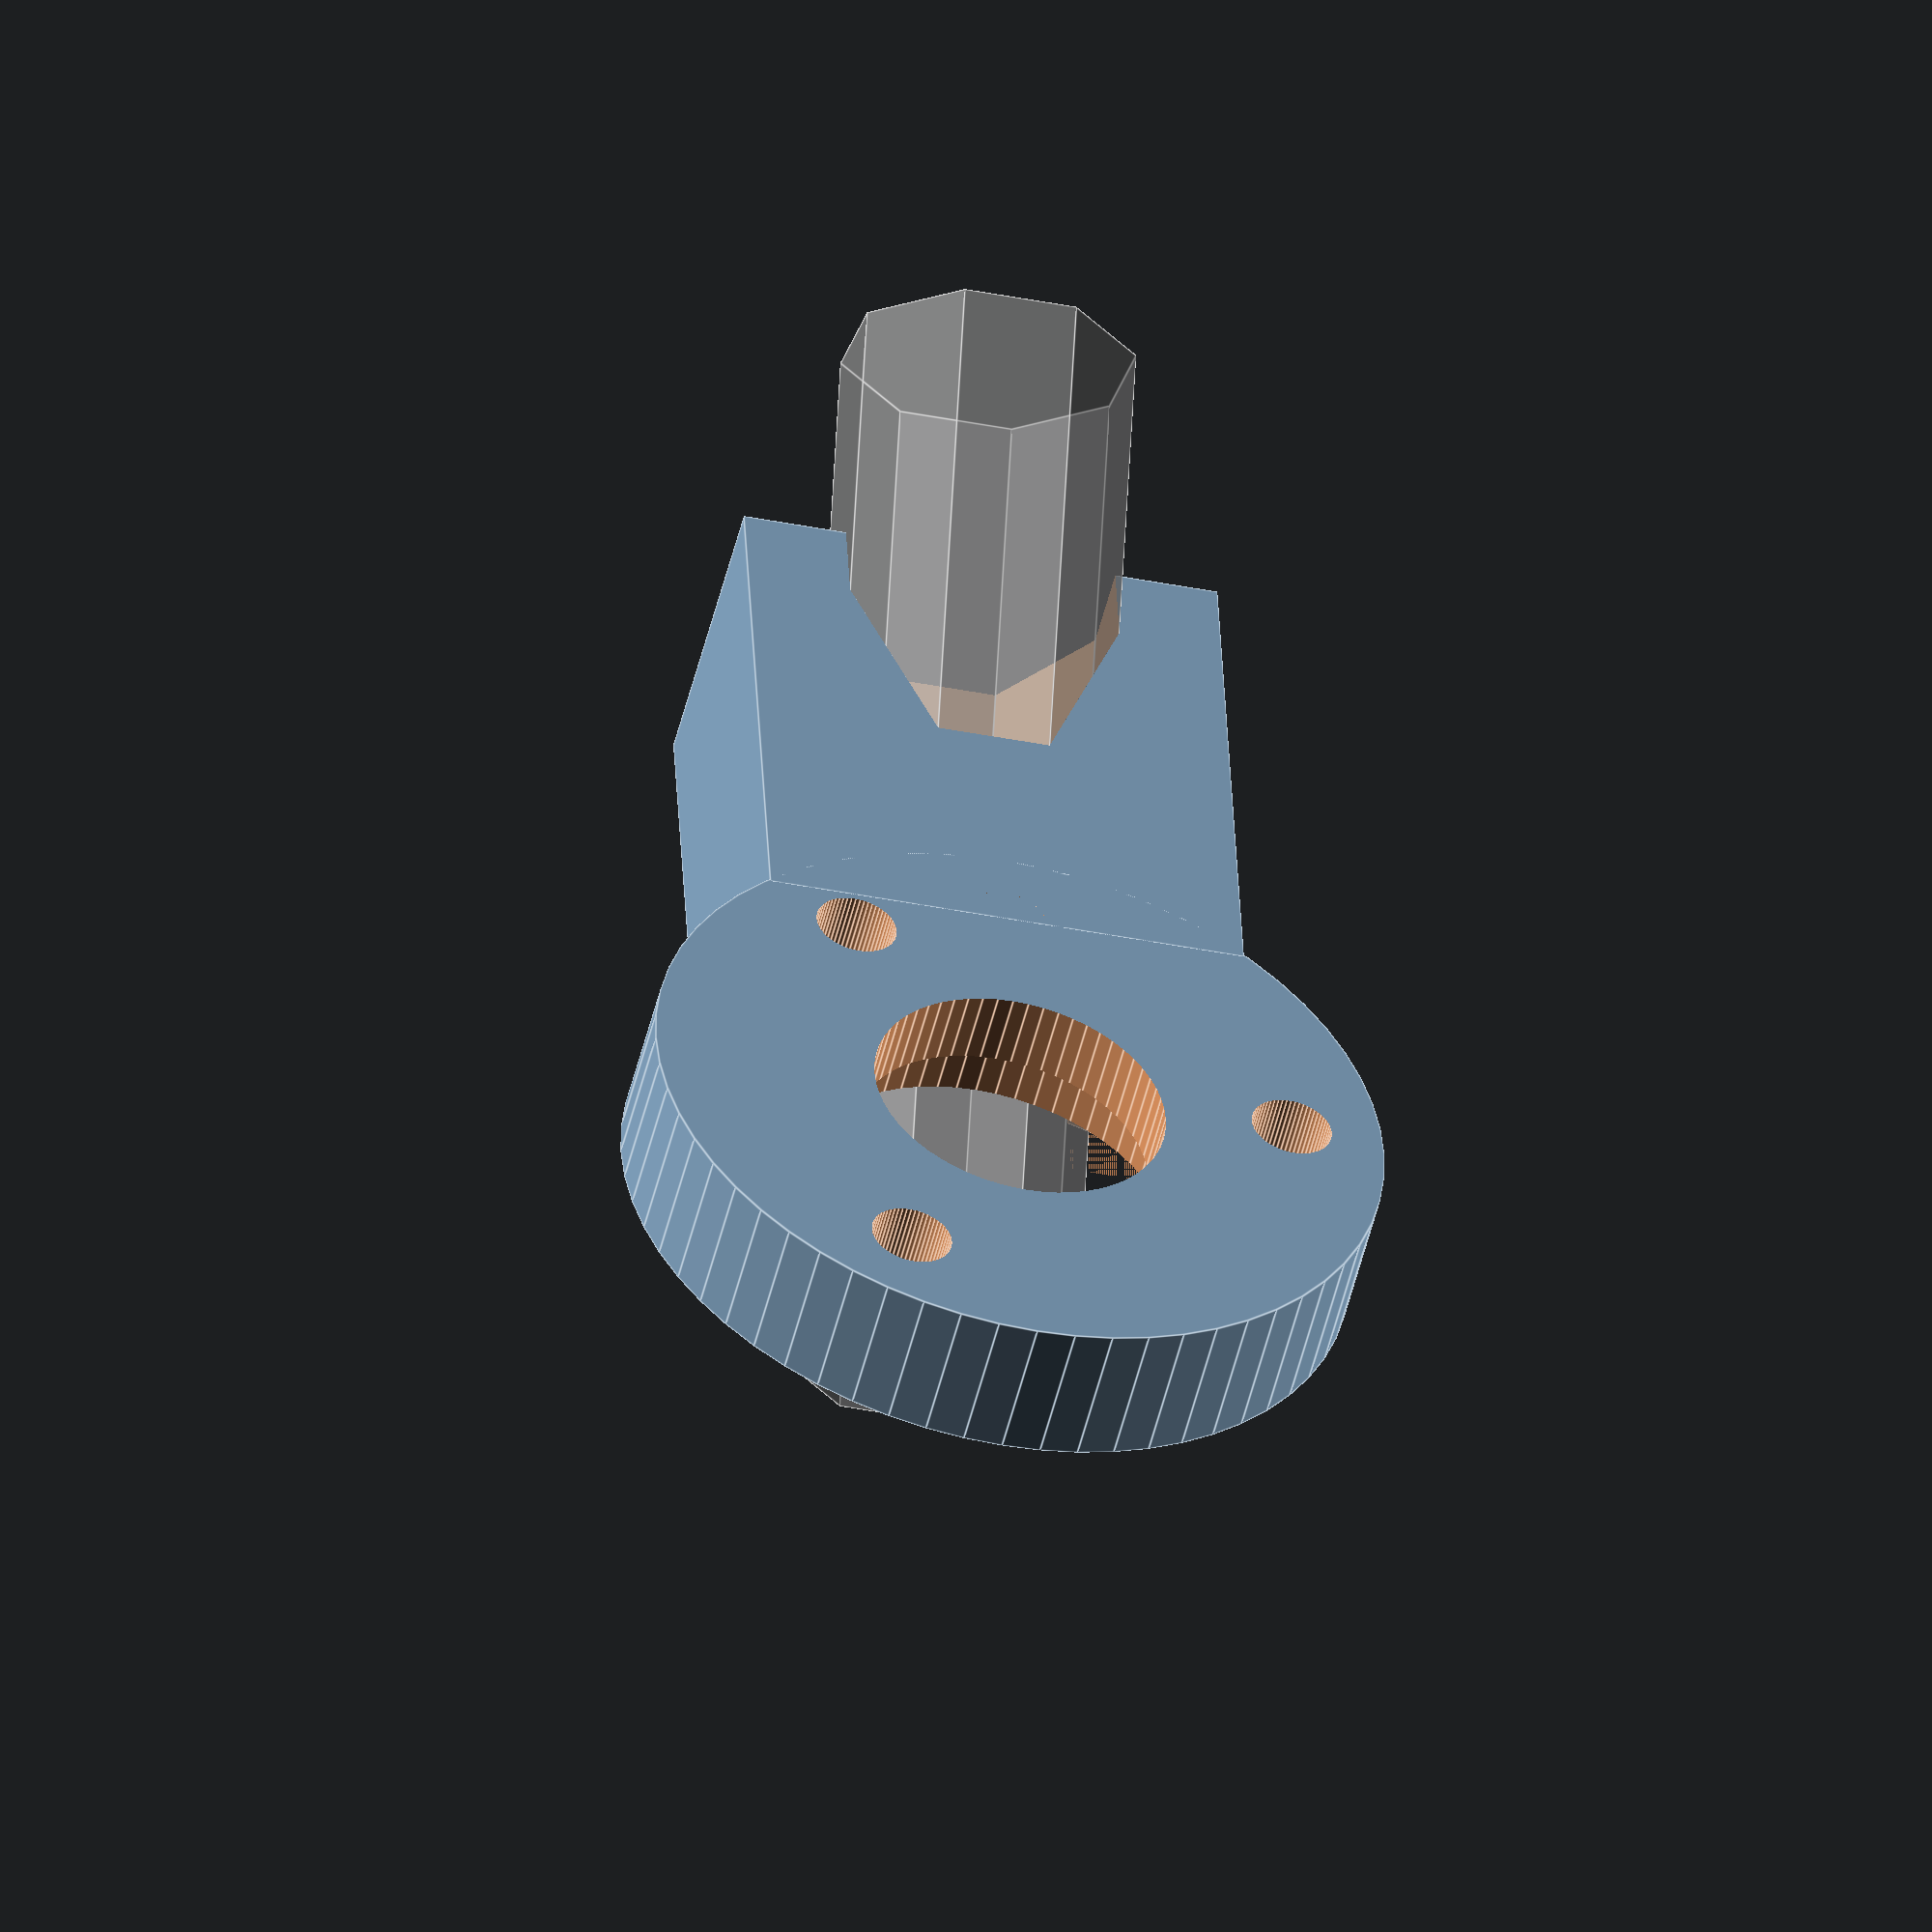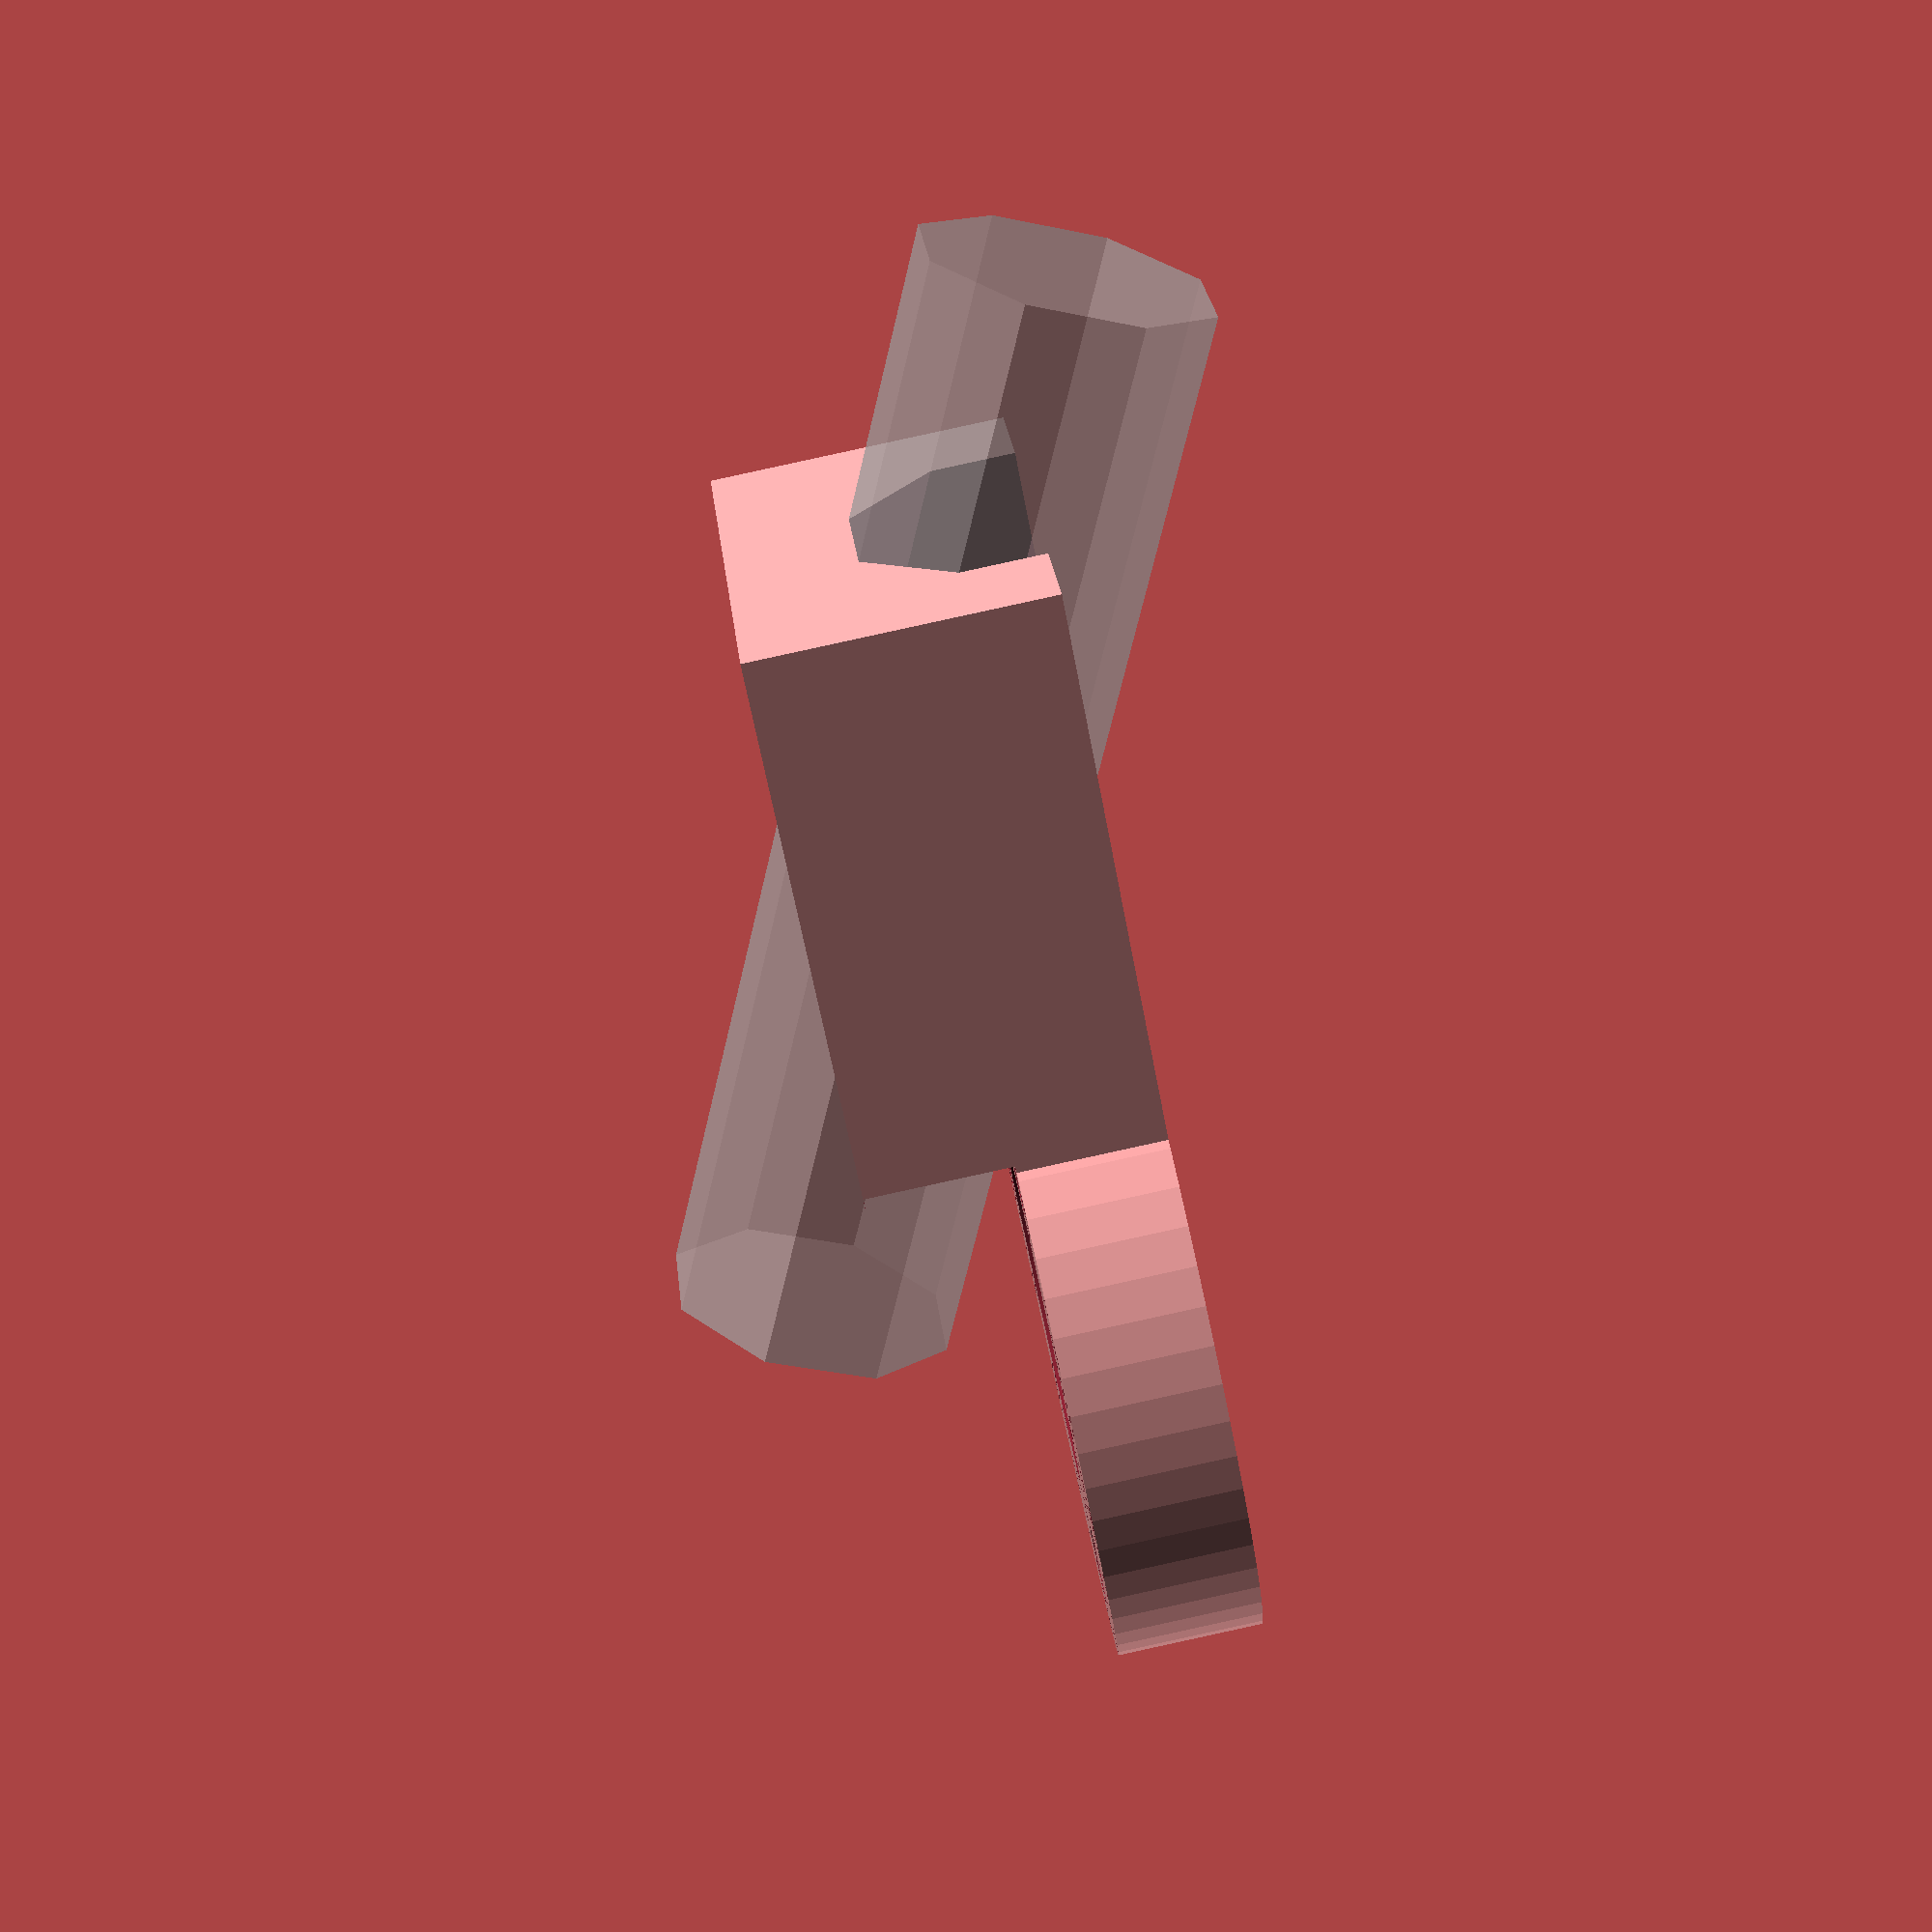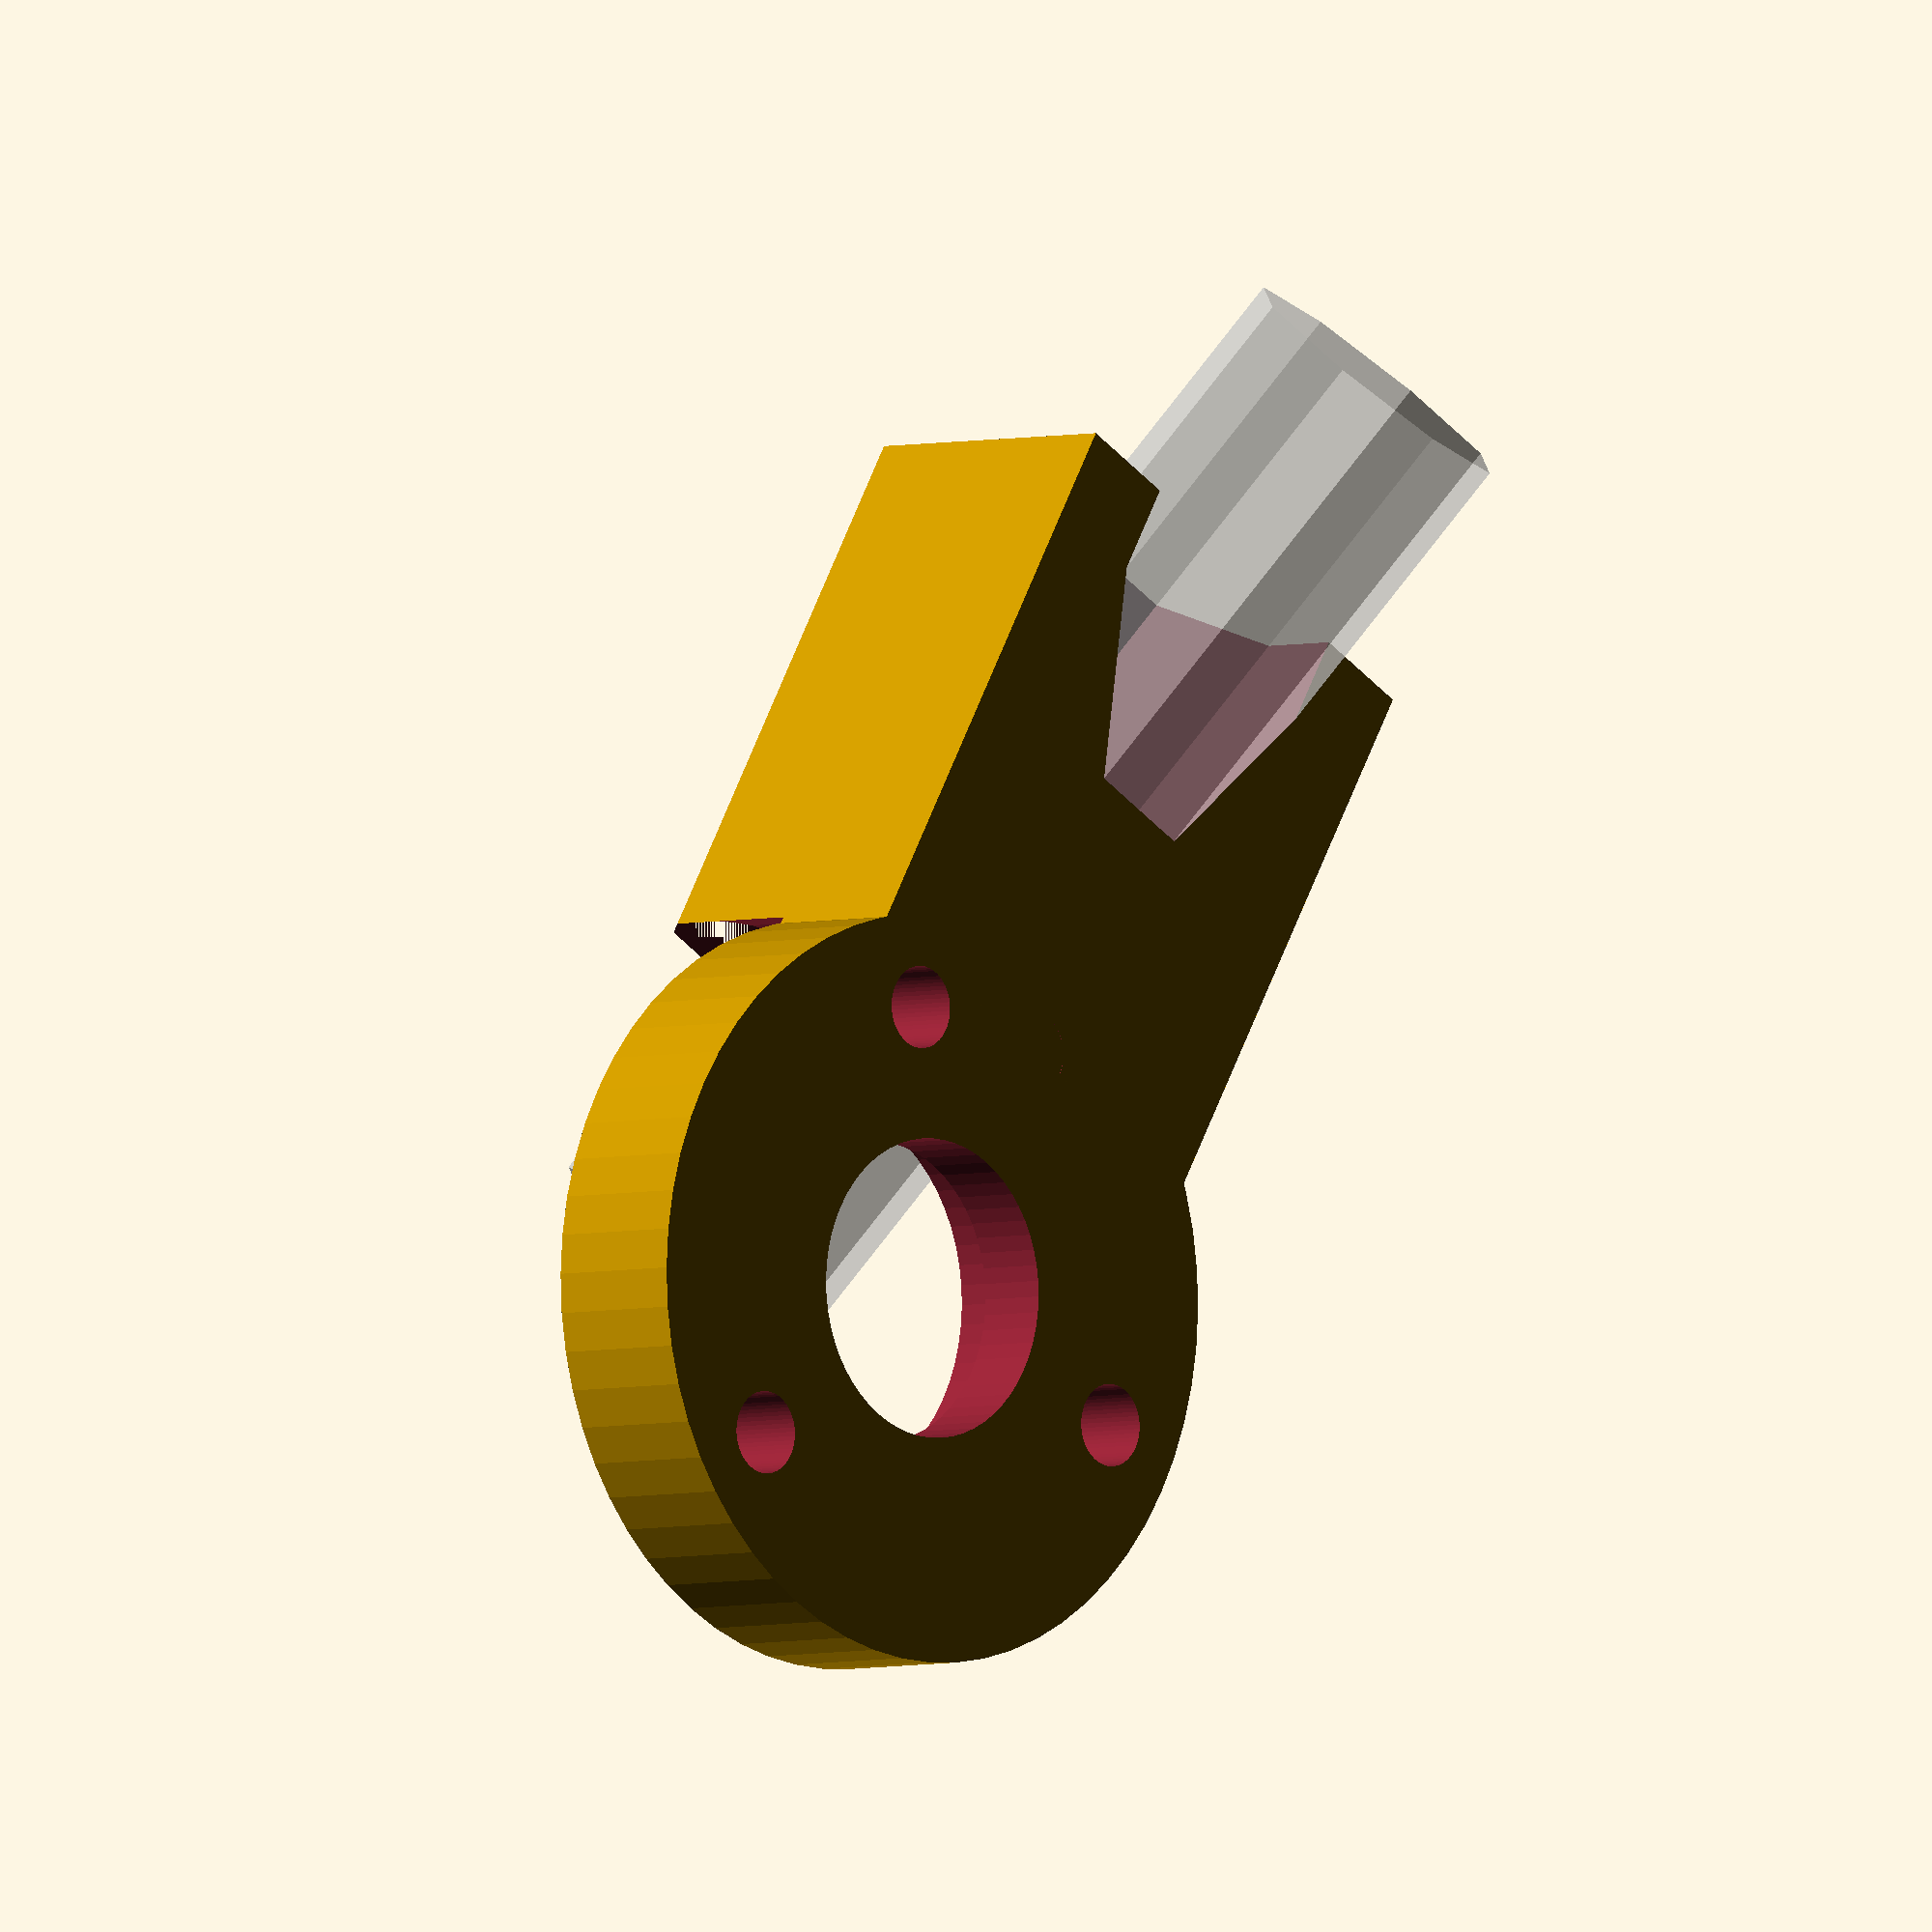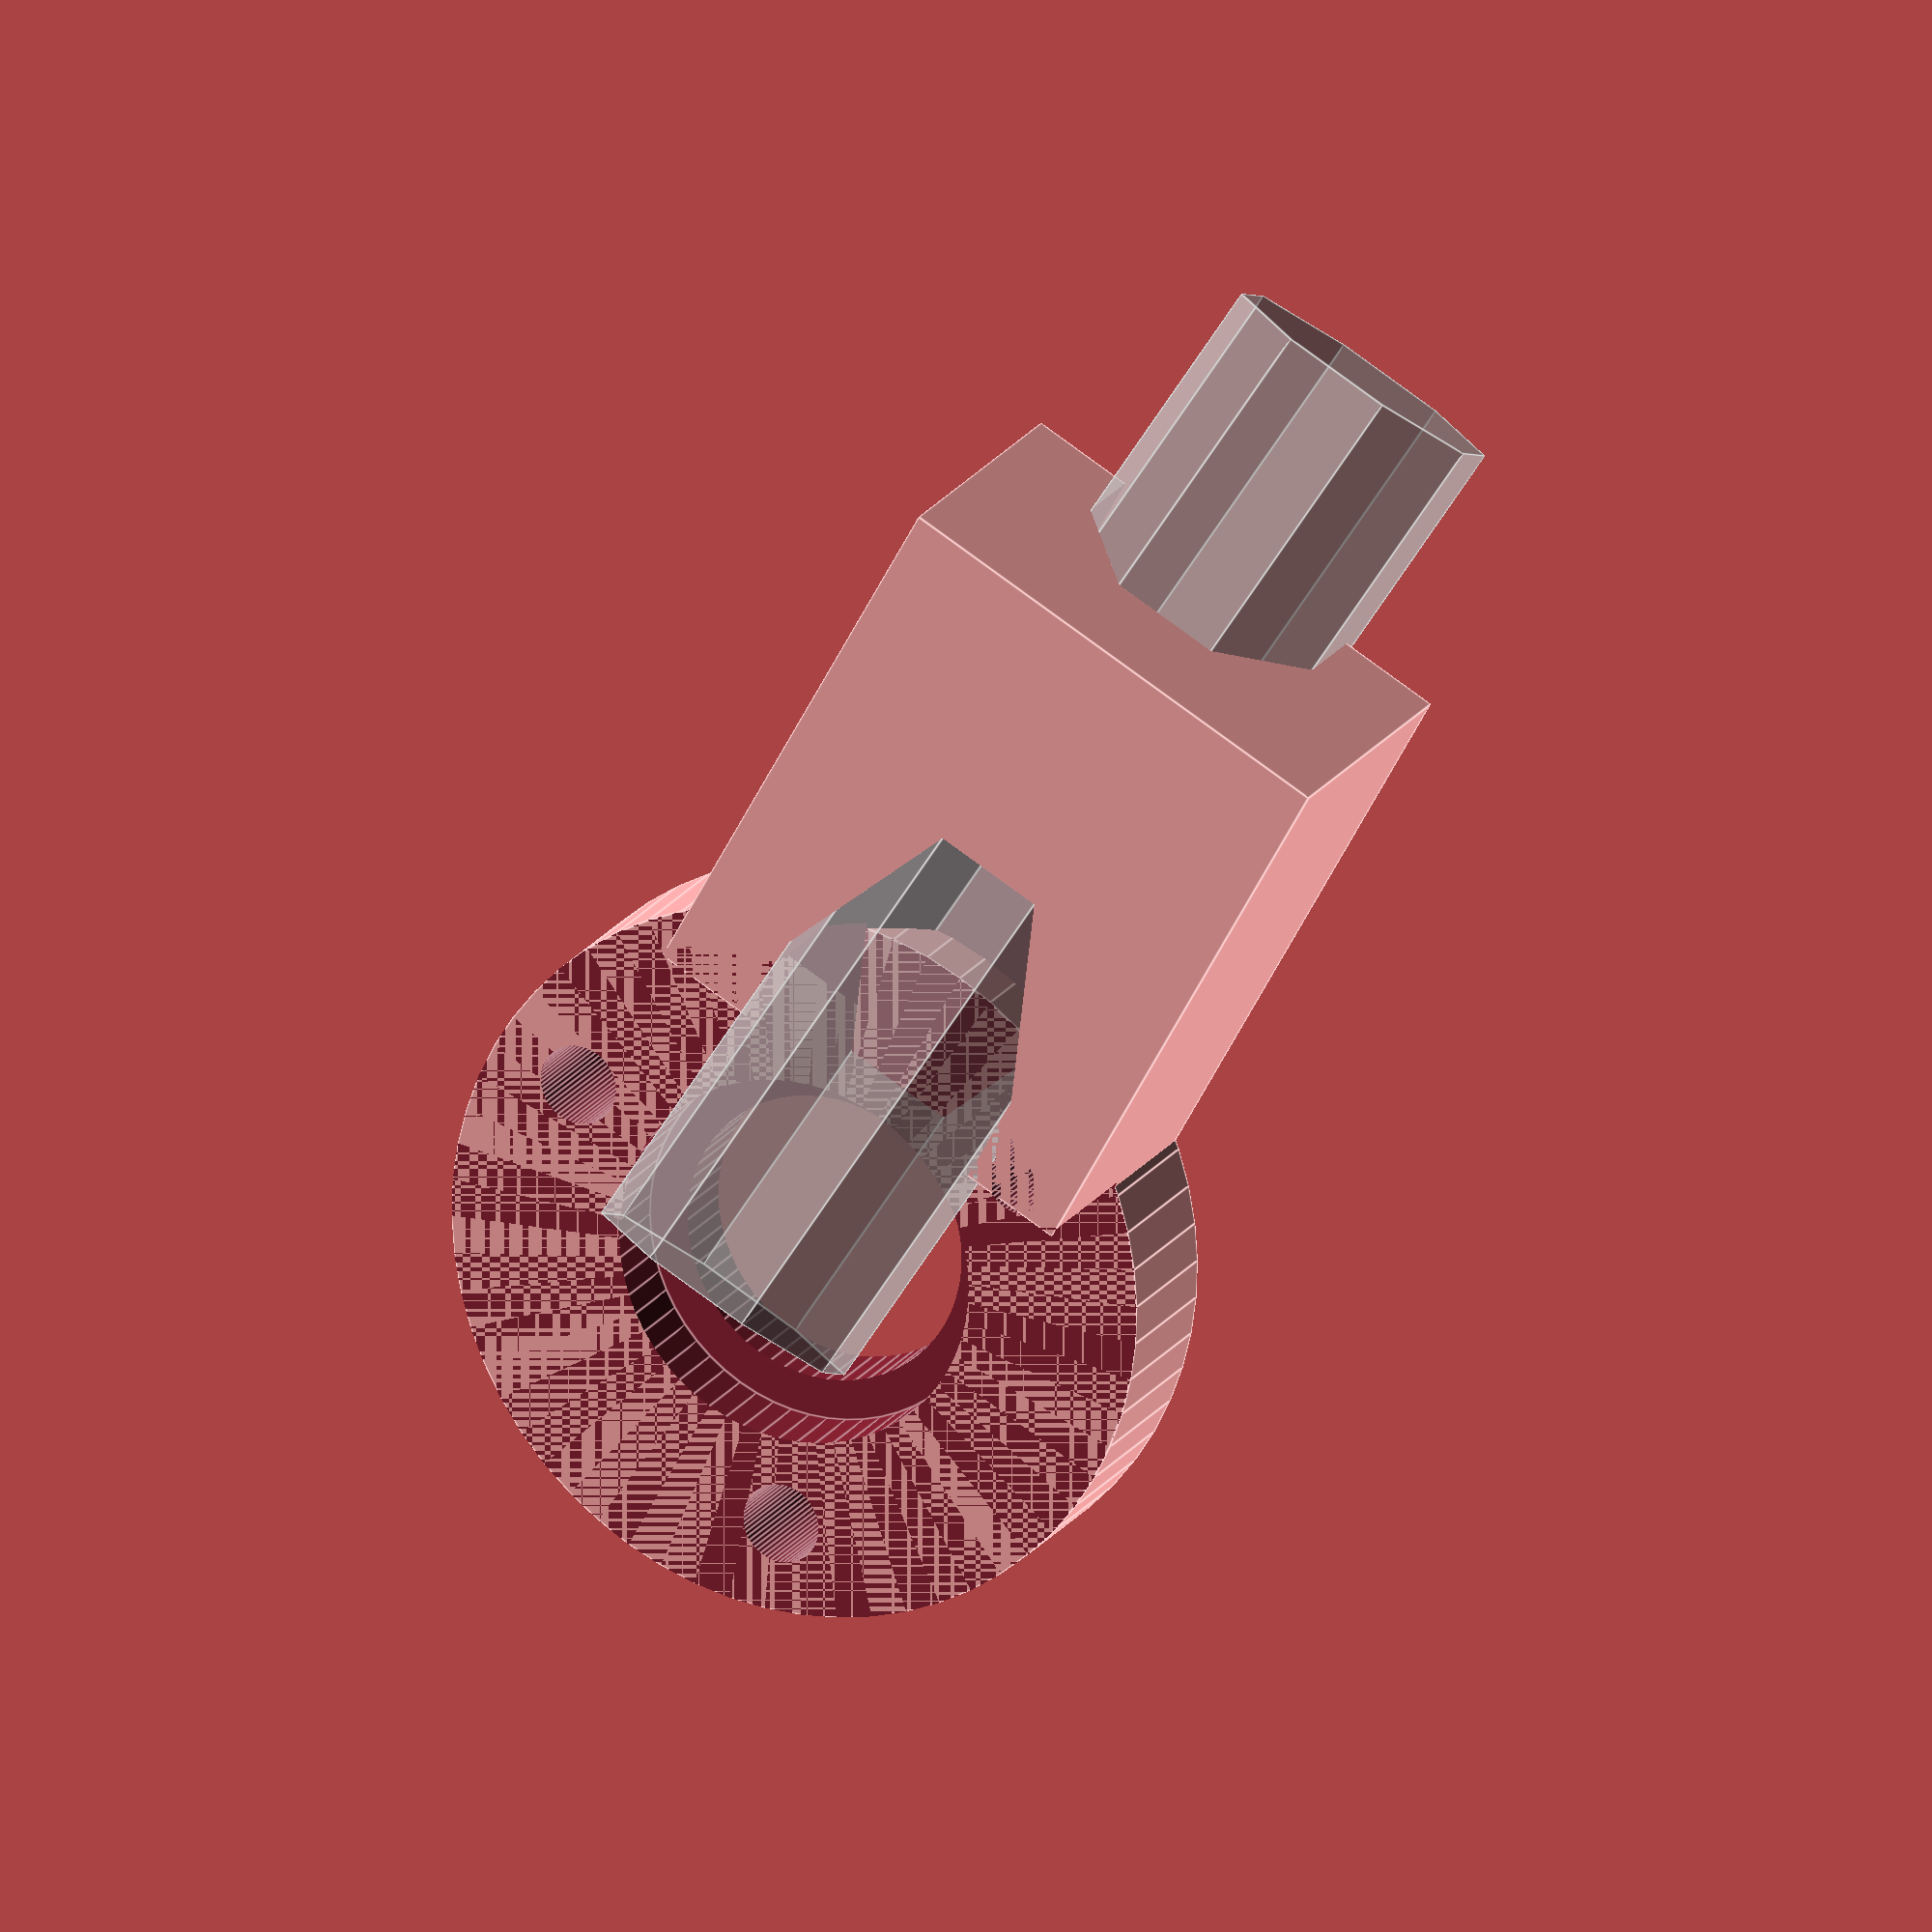
<openscad>
$fn=60;
pin();

difference(){
translate([7.5,-6.5,0])cube([15.5,13,8]);

%translate([0,0,7])rotate([0,24,0])bar(30);
translate([0,0,7])rotate([0,24,0])bar(30);
translate([0,0,4])cylinder(d=20.3,h=4);
translate([7.5,0,-1])cylinder(d=2.2,h=10);
}

module pin(){
difference(){
cylinder(d=20,h=4);
translate([0,0,-1])cylinder(d=8,h=9);
translate([0,0,2])cylinder(d=10.2,h=9);
for(i=[0:120:240]){
    rotate([0,0,i+86])
    translate([7.5,0,-1])cylinder(d=2.2,h=7);
}
}
}

module bar(length){
translate([0,0,3.5])rotate([360/16,0,0])rotate([0,90,0])
    cylinder(d=8,h=length,$fn=8);
}

</openscad>
<views>
elev=231.7 azim=92.7 roll=13.6 proj=o view=edges
elev=272.5 azim=208.8 roll=77.7 proj=p view=wireframe
elev=183.5 azim=59.3 roll=44.9 proj=o view=wireframe
elev=159.9 azim=118.9 roll=155.9 proj=o view=edges
</views>
